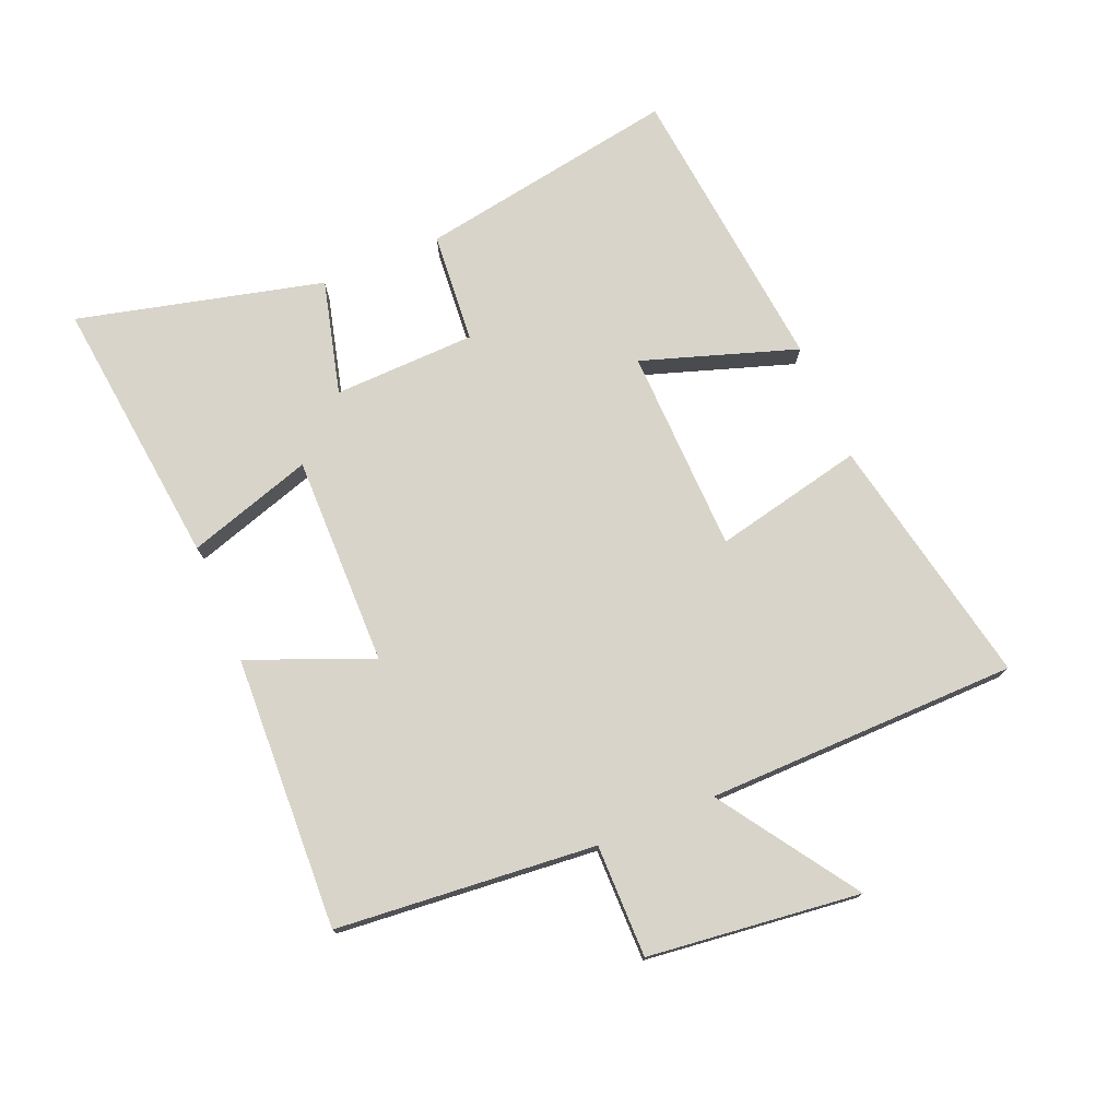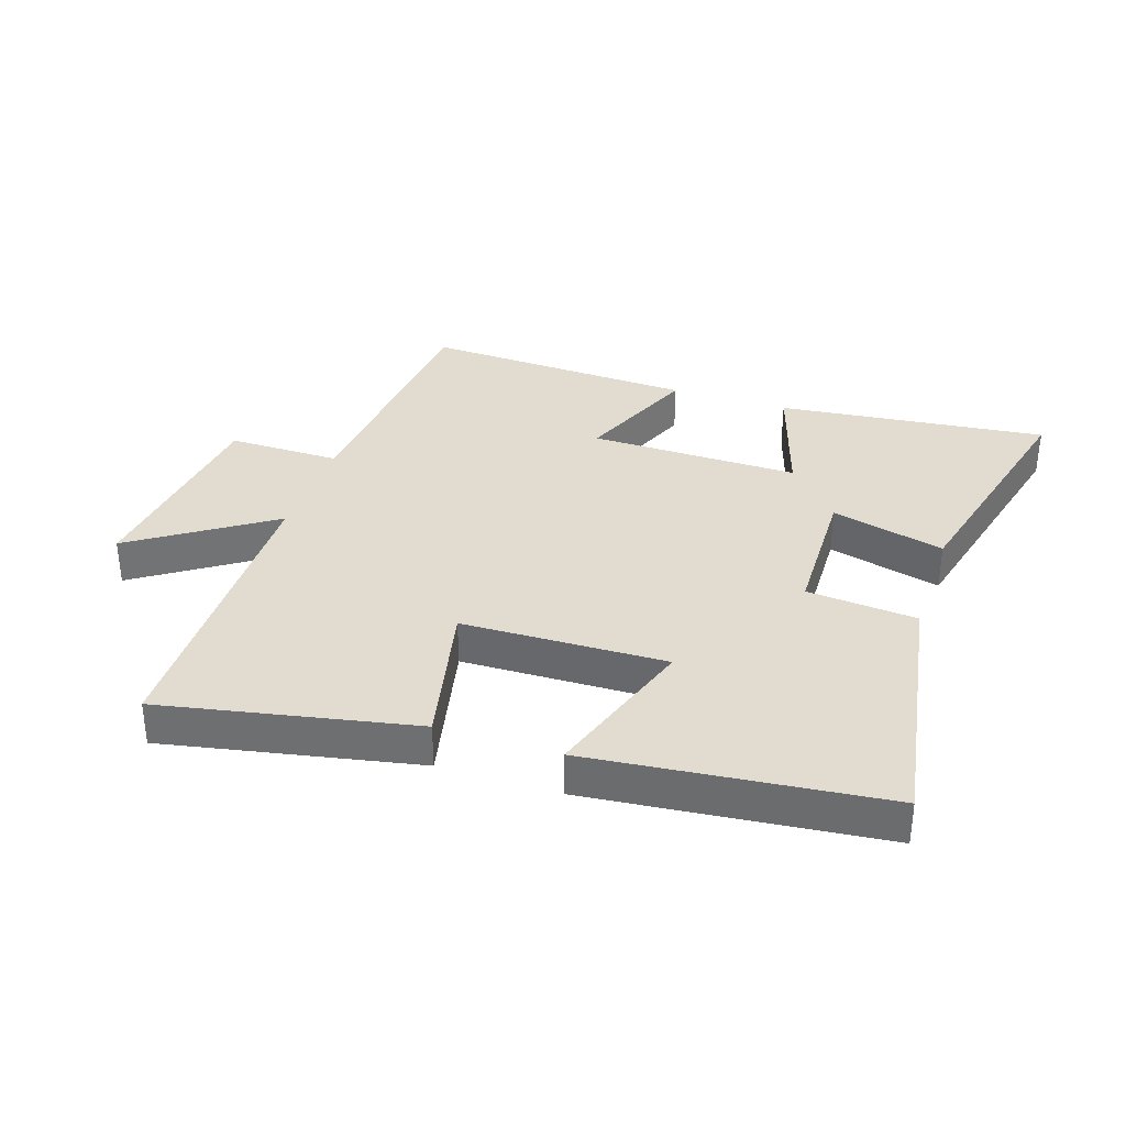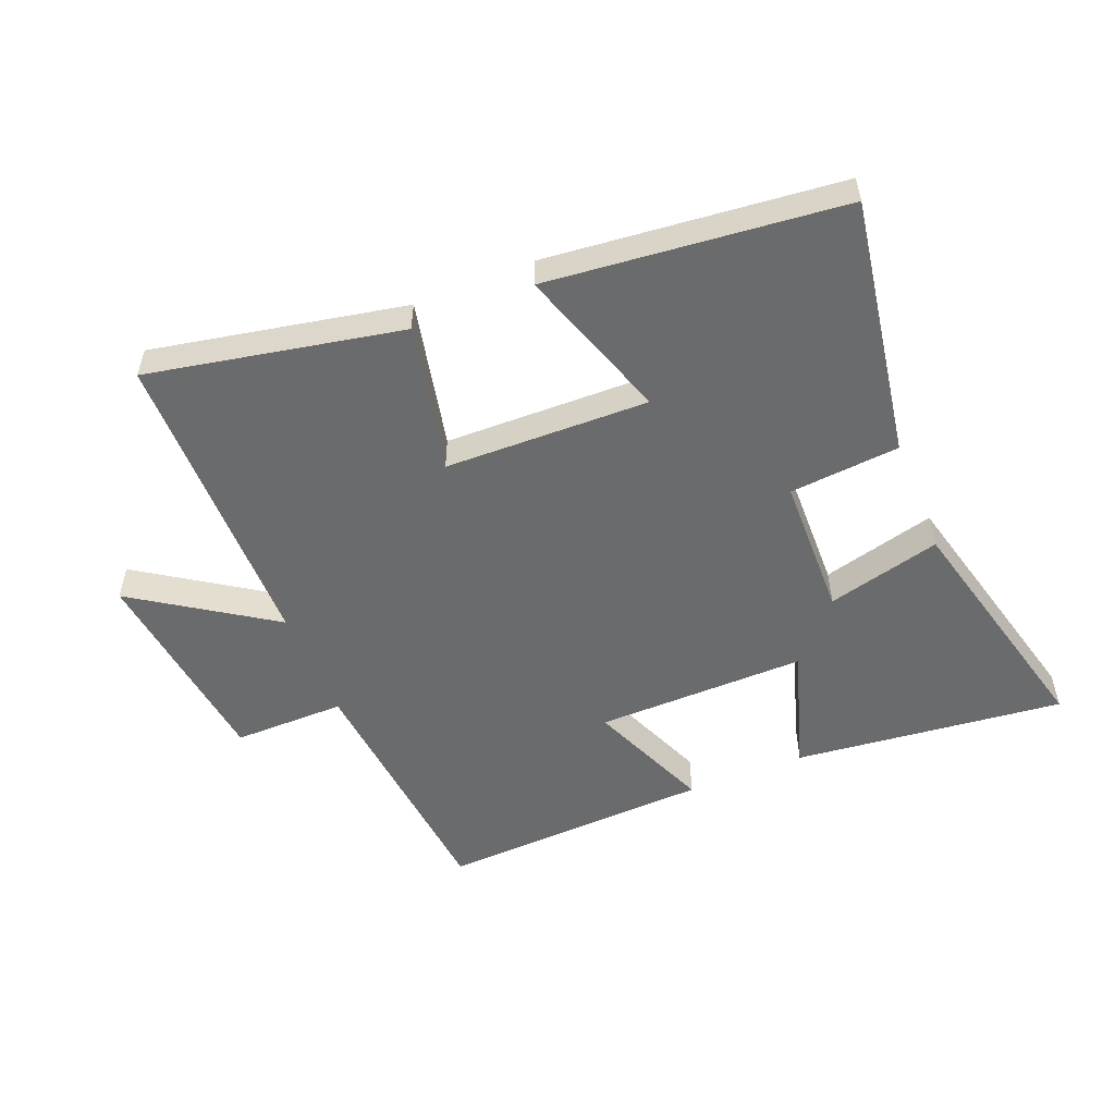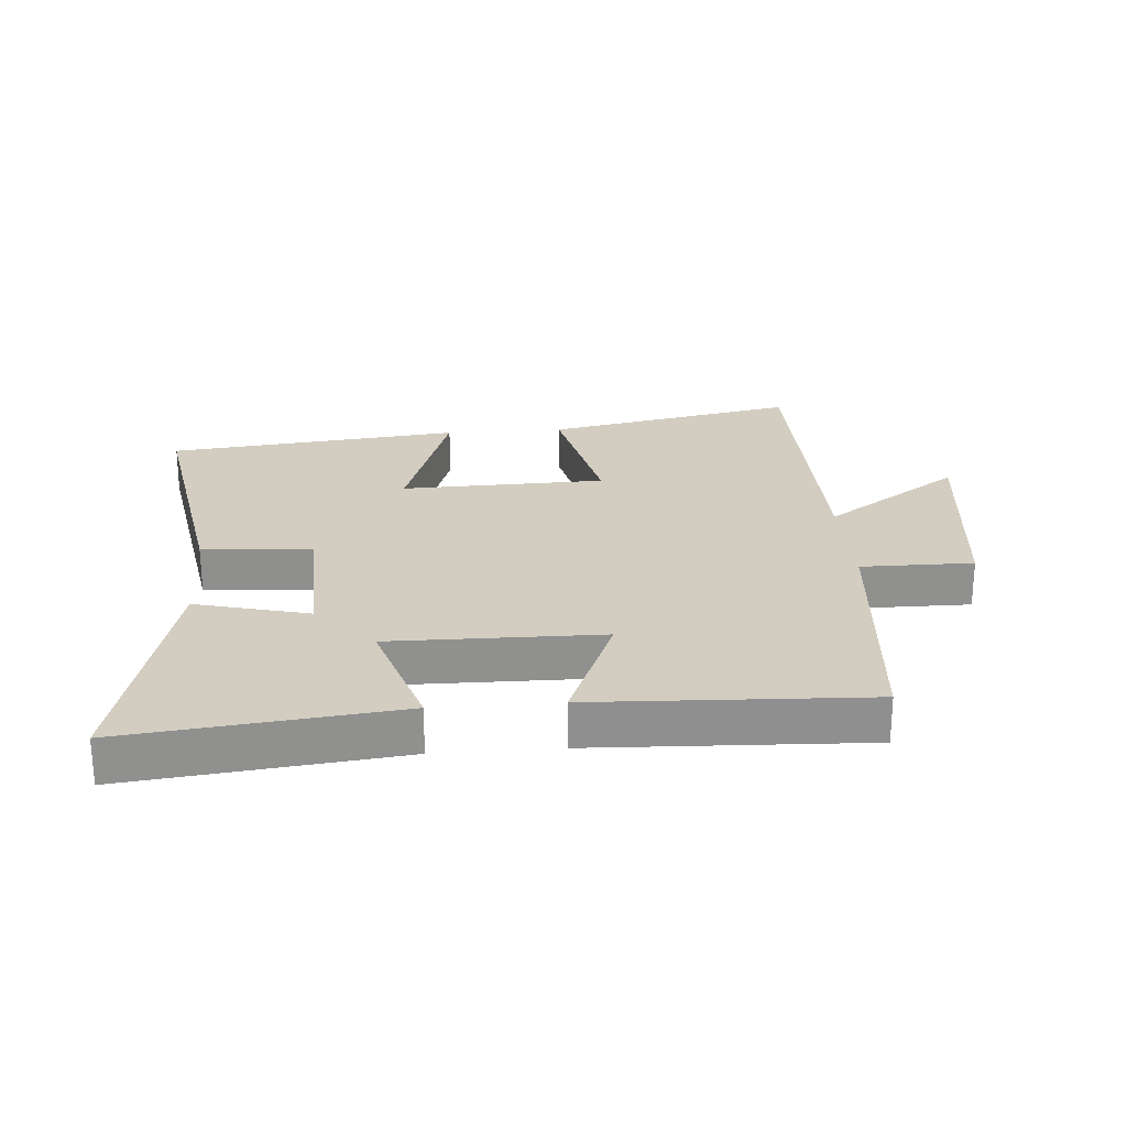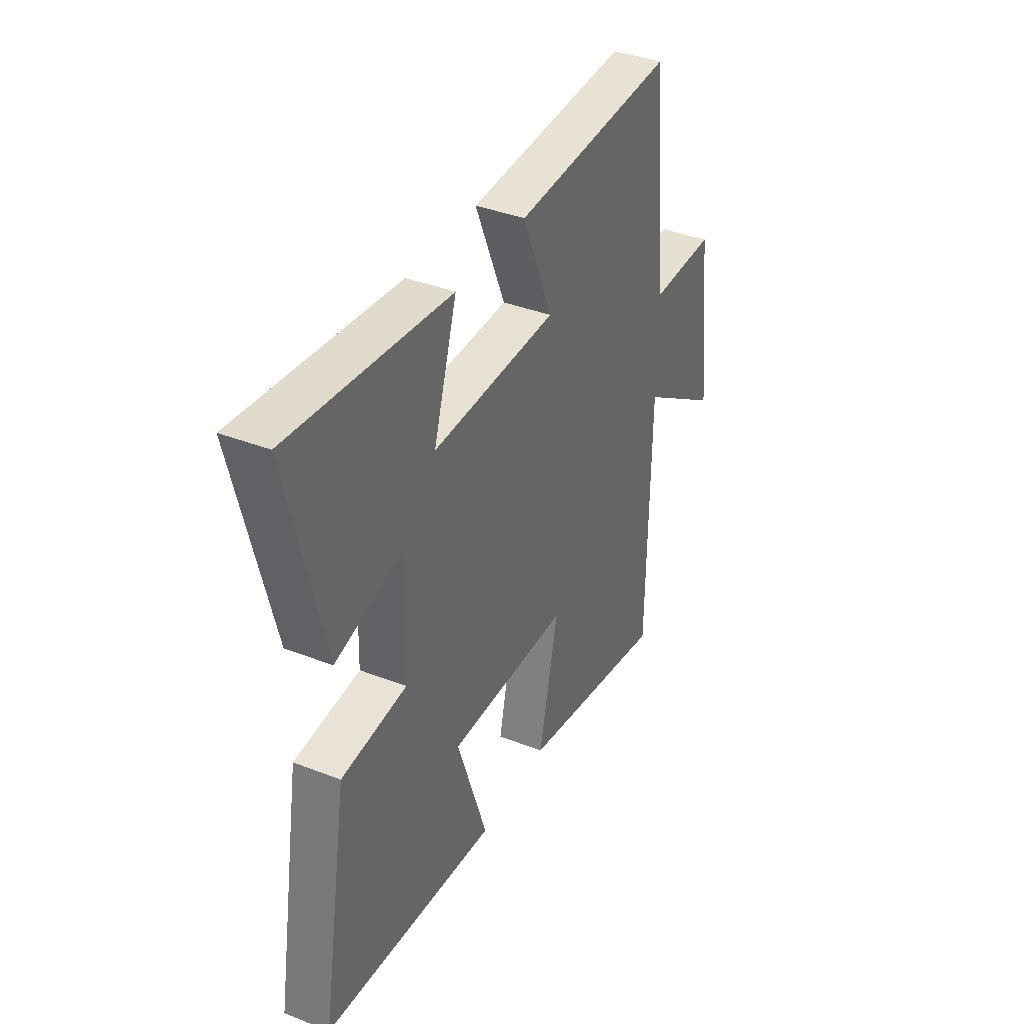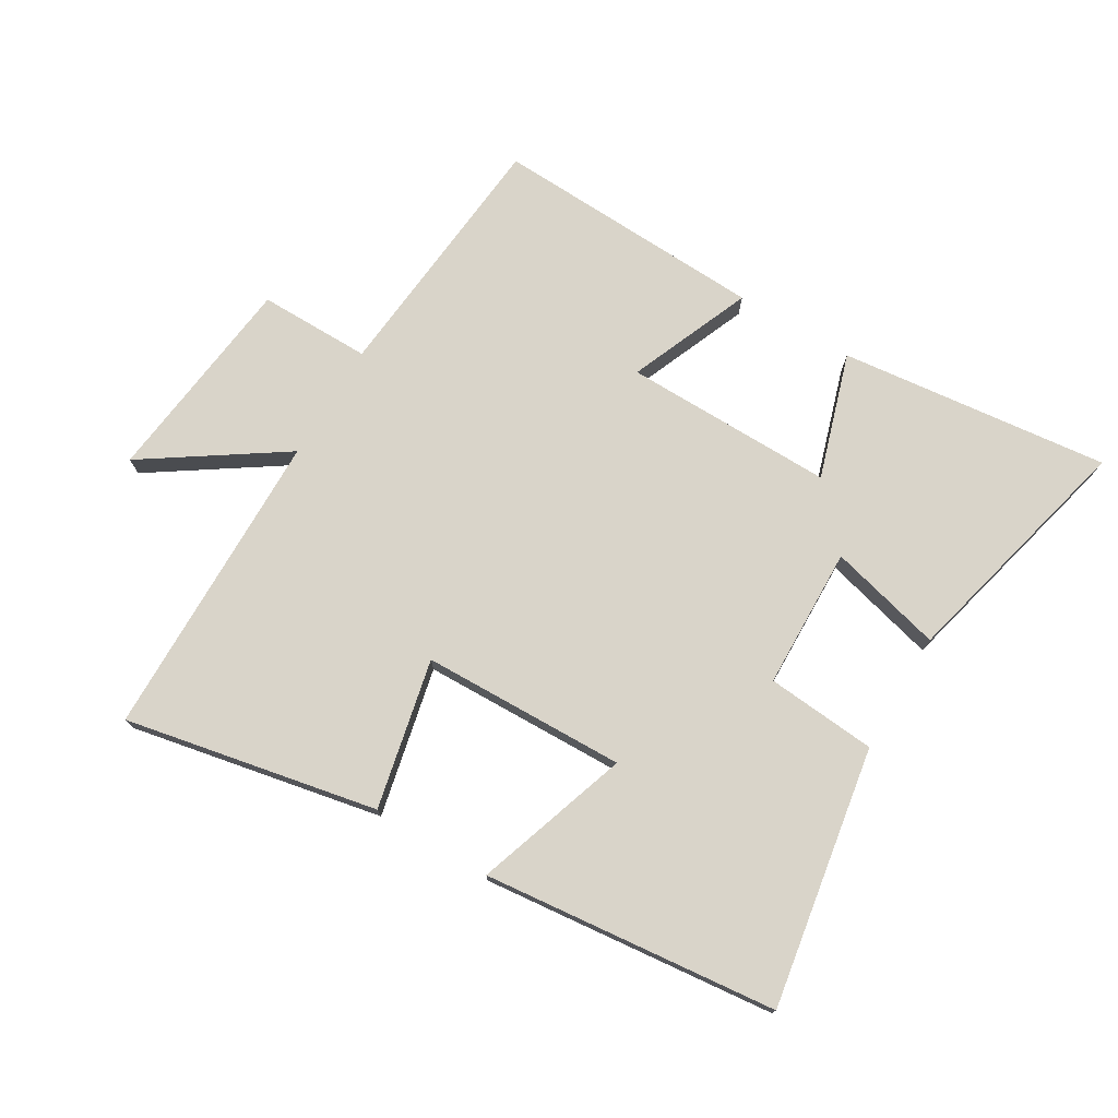
<metadata>
{"format":"obj","ext":"obj","renderer":"f3d","projection":"perspective","resolution":1024,"background":"white","views":[{"elev":75.6,"azim":67.2,"up":"+Y"},{"elev":34.4,"azim":-161.7,"up":"+Y"},{"elev":-53.2,"azim":-157.8,"up":"+Y"},{"elev":24.8,"azim":-4.5,"up":"+Y"},{"elev":38.3,"azim":-63.8,"up":"+Z"},{"elev":74.9,"azim":-149.2,"up":"+Y"}]}
</metadata>
<code>
v -0.57 0.07 -0.451
v -0.5 0.07 -0.037
v -0.324 0.07 -0.022
v -0.318 0.07 0.204
v -0.5 0.07 0.157
v -0.597 0.07 0.548
v -0.166 0.07 0.5
v -0.229 0.07 0.3
v 0.107 0.07 0.304
v 0.026 0.07 0.5
v 0.462 0.07 0.519
v 0.5 0.07 0.106
v 0.679 0.07 0.107
v 0.719 0.07 -0.231
v 0.5 0.07 -0.084
v 0.494 0.07 -0.58
v 0.091 0.07 -0.5
v 0.143 0.07 -0.262
v -0.183 0.07 -0.254
v -0.101 0.07 -0.5
v -0.57 0 -0.451
v -0.5 0 -0.037
v -0.324 0 -0.022
v -0.318 0 0.204
v -0.5 0 0.157
v -0.597 0 0.548
v -0.166 0 0.5
v -0.229 0 0.3
v 0.107 0 0.304
v 0.026 0 0.5
v 0.462 0 0.519
v 0.5 0 0.106
v 0.679 0 0.107
v 0.719 0 -0.231
v 0.5 0 -0.084
v 0.494 0 -0.58
v 0.091 0 -0.5
v 0.143 0 -0.262
v -0.183 0 -0.254
v -0.101 0 -0.5
f 19 20 1 2
f 18 19 2 3
f 15 16 17 18
f 15 18 3 4
f 12 13 14 15
f 12 15 4
f 9 10 11 12
f 8 9 12 4
f 6 7 8
f 4 5 6 8
f 22 21 40 39
f 23 22 39 38
f 38 37 36 35
f 24 23 38 35
f 35 34 33 32
f 24 35 32
f 32 31 30 29
f 24 32 29 28
f 28 27 26
f 28 26 25 24
f 1 21 22 2
f 2 22 23 3
f 3 23 24 4
f 4 24 25 5
f 5 25 26 6
f 6 26 27 7
f 7 27 28 8
f 8 28 29 9
f 9 29 30 10
f 10 30 31 11
f 11 31 32 12
f 12 32 33 13
f 13 33 34 14
f 14 34 35 15
f 15 35 36 16
f 16 36 37 17
f 17 37 38 18
f 18 38 39 19
f 19 39 40 20
f 20 40 21 1

</code>
